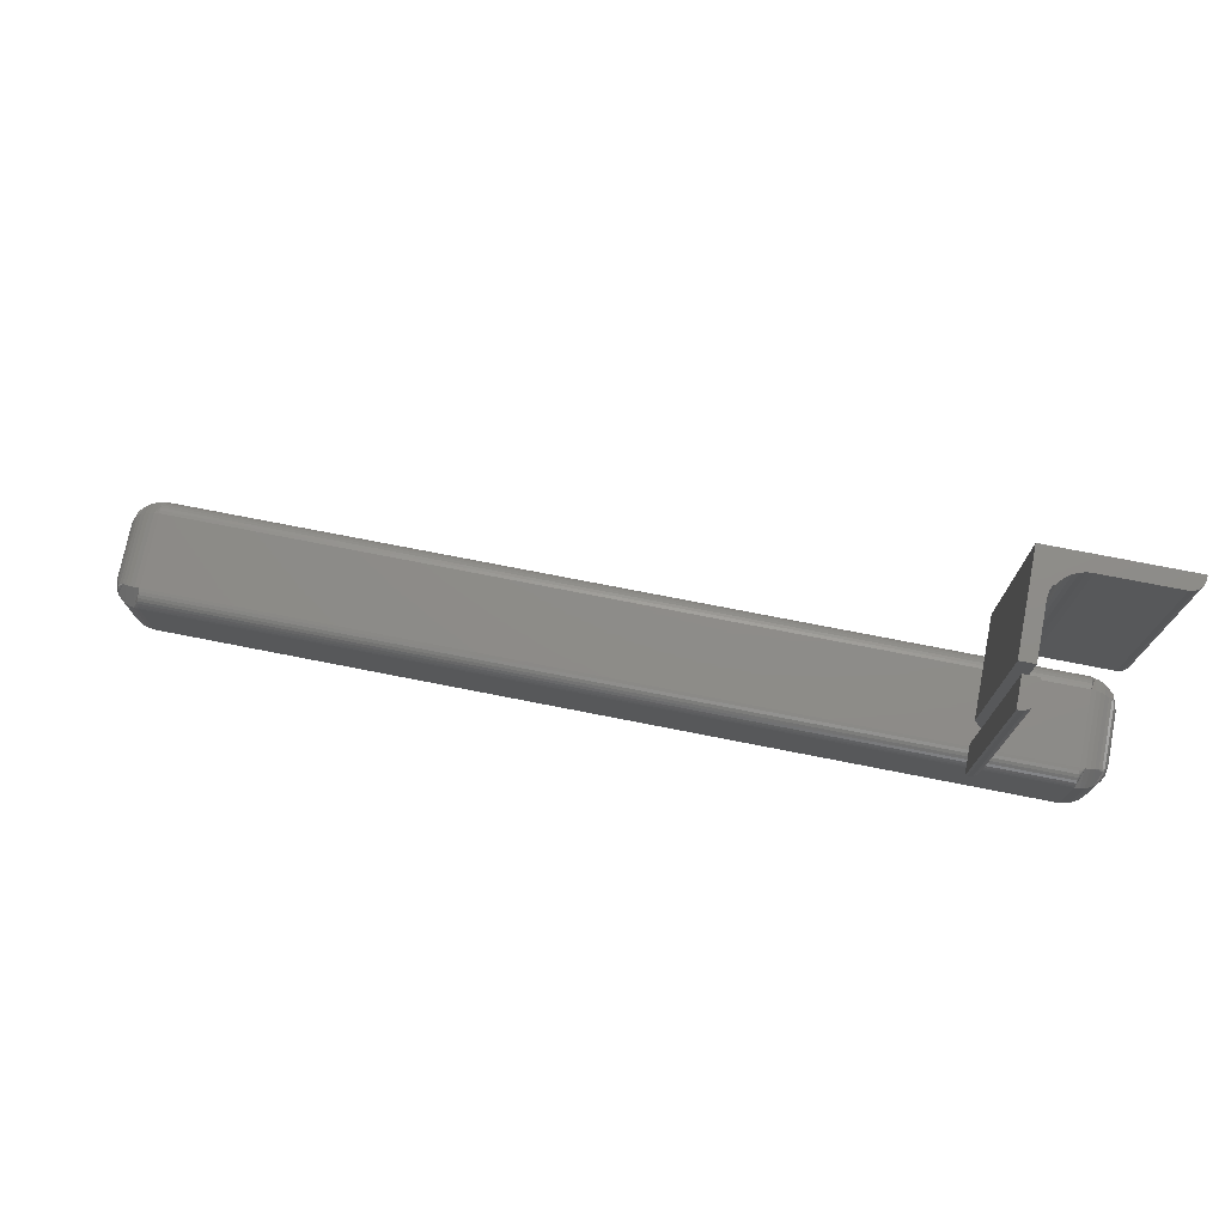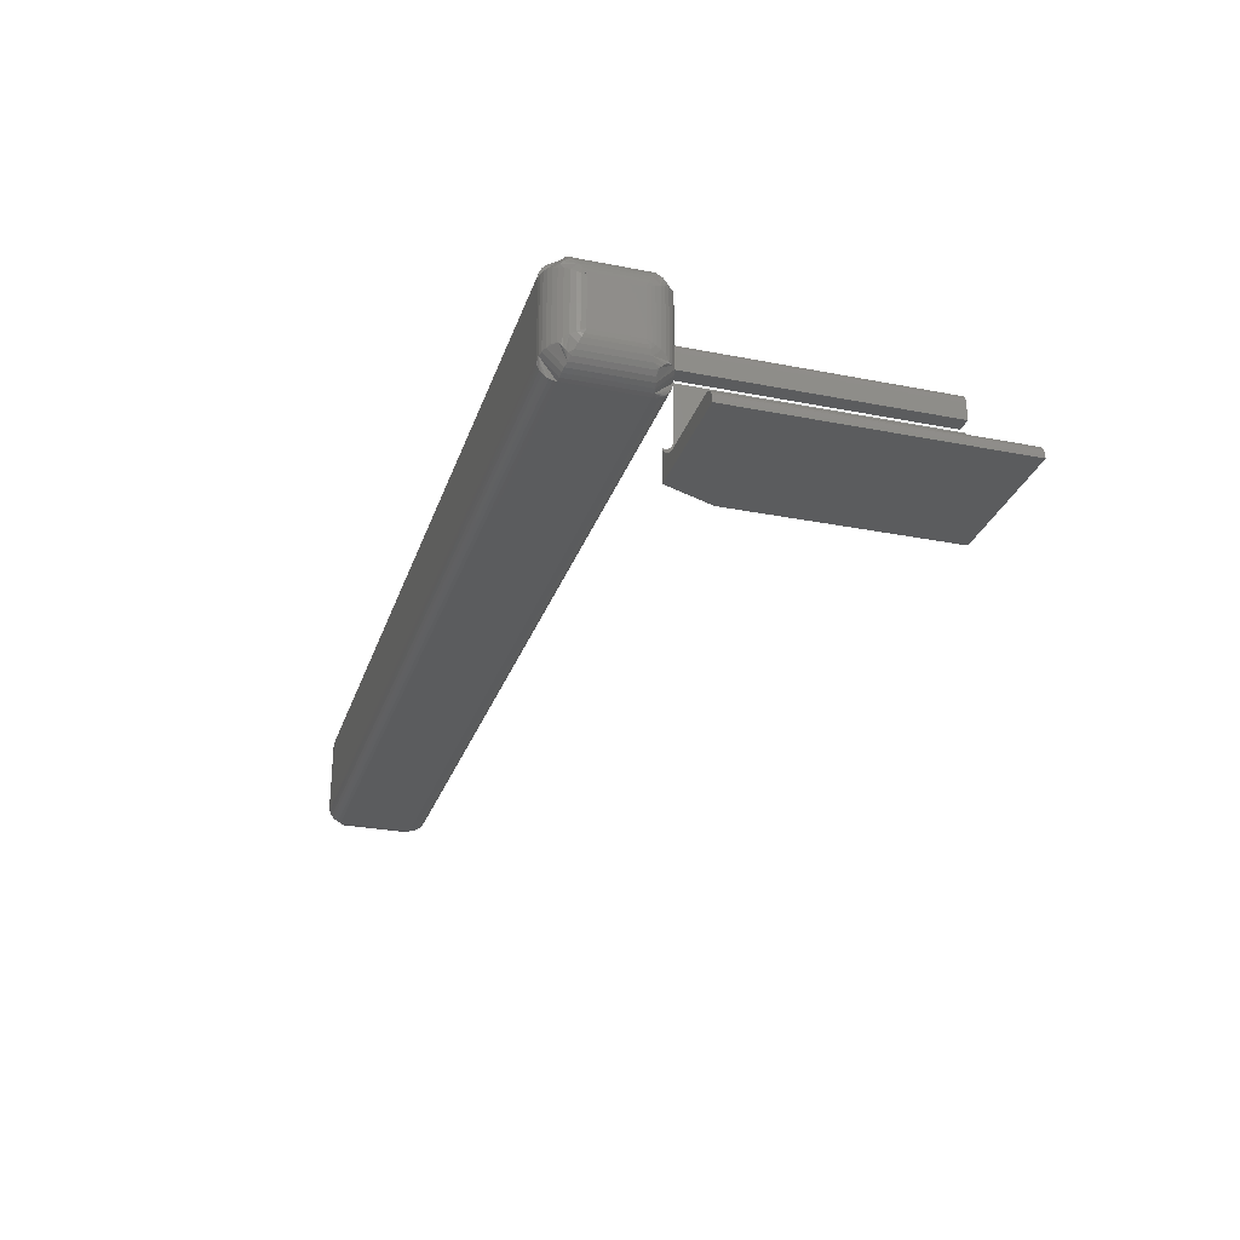
<metadata>
{"format":"stl","ext":"stl","renderer":"f3d","projection":"perspective","resolution":1024,"background":"white","views":[{"elev":74.7,"azim":-168.9,"up":"+Z"},{"elev":-27.8,"azim":-106.7,"up":"+Y"}]}
</metadata>
<code>
# stl→obj: 341 verts, 670 faces
v -0.6482 0.04674 0.2656
v -0.6441 0.05302 0.2656
v -0.6455 0.0518 0.2656
v -0.6468 0.0503 0.2656
v -0.6477 0.0486 0.2656
v -0.6366 0.05469 0.2656
v -0.6484 0.04482 0.2656
v -0.6484 0.03125 0.2656
v -0.6366 0.03125 0.2656
v -0.6386 0.05469 0.2656
v -0.6405 0.0545 0.2656
v -0.6423 0.05394 0.2656
v -0.6482 0.04674 0.05469
v -0.6477 0.0486 0.05469
v -0.6468 0.0503 0.05469
v -0.6455 0.0518 0.05469
v -0.6441 0.05302 0.05469
v -0.6366 0.05469 0.05469
v -0.6366 0.03125 0.05469
v -0.6484 0.03125 0.05469
v -0.6484 0.04482 0.05469
v -0.6423 0.05394 0.05469
v -0.6405 0.0545 0.05469
v -0.6386 0.05469 0.05469
v -0.6461 -0.02609 0.2656
v -0.6466 -0.02737 0.05957
v -0.6474 -0.02936 0.2656
v -0.6473 -0.02936 0.05743
v -0.6451 -0.02106 0.06325
v -0.6453 -0.02267 0.2656
v -0.645 -0.01916 0.06353
v -0.645 -0.01916 0.2656
v -0.6454 -0.02319 0.06249
v -0.6459 -0.0253 0.06126
v -0.645 0.02344 0.06353
v -0.645 0.02344 0.2656
v -0.6329 0.02344 0.09375
v -0.6329 0.02344 0.2656
v -0.6328 -0.02936 0.09375
v -0.6329 -0.02936 0.2656
v -0.6484 -0.05469 0.05469
v -0.7422 -0.05469 0.05469
v -0.7422 -0.05238 0.05469
v -0.742 -0.05036 0.05469
v -0.7414 -0.04842 0.05469
v -0.7404 -0.04663 0.05469
v -0.7392 -0.04506 0.05469
v -0.7376 -0.04377 0.05469
v -0.7358 -0.04281 0.05469
v -0.7338 -0.04222 0.05469
v -0.7318 -0.04202 0.05469
v -0.672 -0.04202 0.05469
v -0.6674 -0.04173 0.05469
v -0.6629 -0.04065 0.05469
v -0.6587 -0.0388 0.05469
v -0.6549 -0.03625 0.05469
v -0.6516 -0.03307 0.05469
v -0.6489 -0.02936 0.05469
v -0.6489 -0.02936 0.2656
v -0.6328 -0.05469 0.09375
v -0.6328 -0.05469 0.2656
v -0.7422 -0.05469 0.2656
v -0.6549 -0.03625 0.2656
v -0.6516 -0.03307 0.2656
v -0.6587 -0.0388 0.2656
v -0.6629 -0.04065 0.2656
v -0.6674 -0.04173 0.2656
v -0.672 -0.04202 0.2656
v -0.7318 -0.04202 0.2656
v -0.7338 -0.04222 0.2656
v -0.7358 -0.04281 0.2656
v -0.7376 -0.04377 0.2656
v -0.7392 -0.04506 0.2656
v -0.7404 -0.04663 0.2656
v -0.7414 -0.04842 0.2656
v -0.742 -0.05036 0.2656
v -0.7422 -0.05238 0.2656
v -0.02344 -0.04202 0.02632
v -0.7188 -0.04202 0.02632
v -0.02344 -0.04202 -0.03125
v -0.7188 -0.04202 -0.03125
v -0.7188 -0.04178 0.02879
v -0.02344 -0.04178 0.02879
v -0.7188 -0.04106 0.03116
v -0.02344 -0.04106 0.03116
v -0.7188 -0.03989 0.03335
v -0.02344 -0.03989 0.03335
v -0.7188 -0.03831 0.03527
v -0.02344 -0.03831 0.03527
v -0.7188 -0.03639 0.03685
v -0.02344 -0.03639 0.03685
v -0.7188 -0.03421 0.03802
v -0.02344 -0.03421 0.03802
v -0.7188 -0.03183 0.03874
v -0.02344 -0.03183 0.03874
v -0.7188 -0.02936 0.03898
v -0.02344 -0.02936 0.03898
v -0.02344 0.02936 0.03898
v -0.7188 0.02936 0.03898
v -0.7188 0.03183 0.03874
v -0.02344 0.03183 0.03874
v -0.7188 0.03421 0.03802
v -0.02344 0.03421 0.03802
v -0.7188 0.03639 0.03685
v -0.02344 0.03639 0.03685
v -0.7188 0.03831 0.03527
v -0.02344 0.03831 0.03527
v -0.7188 0.03989 0.03335
v -0.02344 0.03989 0.03335
v -0.7188 0.04106 0.03116
v -0.02344 0.04106 0.03116
v -0.7188 0.04178 0.02879
v -0.02344 0.04178 0.02879
v -0.7188 0.04202 0.02632
v -0.02344 0.04202 0.02632
v -0.02344 0.04202 -0.03125
v -0.7188 0.04202 -0.03125
v -0.7188 0.04178 -0.03372
v -0.02344 0.04178 -0.03372
v -0.7188 0.04106 -0.0361
v -0.02344 0.04106 -0.0361
v -0.7188 0.03989 -0.03829
v -0.02344 0.03989 -0.03829
v -0.7188 0.03831 -0.04021
v -0.02344 0.03831 -0.04021
v -0.7188 0.03639 -0.04178
v -0.02344 0.03639 -0.04178
v -0.7188 0.03421 -0.04295
v -0.02344 0.03421 -0.04295
v -0.7188 0.03183 -0.04367
v -0.02344 0.03183 -0.04367
v -0.7188 0.02936 -0.04391
v -0.02344 0.02936 -0.04391
v -0.02344 -0.02936 -0.04391
v -0.7188 -0.02936 -0.04391
v -0.7188 -0.03183 -0.04367
v -0.02344 -0.03183 -0.04367
v -0.7188 -0.03421 -0.04295
v -0.02344 -0.03421 -0.04295
v -0.7188 -0.03639 -0.04178
v -0.02344 -0.03639 -0.04178
v -0.7188 -0.03831 -0.04021
v -0.02344 -0.03831 -0.04021
v -0.7188 -0.03989 -0.03829
v -0.02344 -0.03989 -0.03829
v -0.7188 -0.04106 -0.0361
v -0.02344 -0.04106 -0.0361
v -0.7188 -0.04178 -0.03372
v -0.02344 -0.04178 -0.03372
v -0.7422 -0.01859 -0.02048
v -0.7422 -0.01859 0.01554
v -0.7422 0.01859 -0.02048
v -0.7422 0.01859 0.01554
v -0.7419 0.02205 0.01713
v -0.7419 0.02205 -0.02207
v -0.7414 0.02457 0.01829
v -0.7414 0.02457 -0.02323
v -0.7401 0.02818 0.01995
v -0.7401 0.02818 -0.02489
v -0.7383 0.03153 0.02149
v -0.7383 0.03153 -0.02643
v -0.7359 0.03454 0.02288
v -0.7359 0.03454 -0.02781
v -0.7331 0.03713 0.02407
v -0.7226 0.0417 0.02617
v -0.7226 0.0417 -0.0311
v -0.7263 0.04076 0.02573
v -0.7263 0.04076 -0.03067
v -0.7299 0.03922 0.02503
v -0.7299 0.03922 -0.02996
v -0.7331 0.03713 -0.029
v -0.7419 -0.02018 0.01901
v -0.7419 0.02018 0.01901
v -0.7414 -0.02133 0.02152
v -0.7414 0.02133 0.02152
v -0.7401 -0.02299 0.02514
v -0.7401 0.02299 0.02514
v -0.7383 -0.02454 0.02849
v -0.7383 0.02454 0.02849
v -0.7359 -0.02592 0.0315
v -0.7359 0.02592 0.0315
v -0.7331 -0.02711 0.03409
v -0.7226 -0.02921 0.03866
v -0.7226 0.02921 0.03866
v -0.7263 -0.02878 0.03772
v -0.7263 0.02878 0.03772
v -0.7299 -0.02807 0.03617
v -0.7299 0.02807 0.03617
v -0.7331 0.02711 0.03409
v -0.7419 -0.02205 -0.02207
v -0.7419 -0.02205 0.01713
v -0.7414 -0.02457 -0.02323
v -0.7414 -0.02457 0.01829
v -0.7401 -0.02818 -0.02489
v -0.7401 -0.02818 0.01995
v -0.7383 -0.03153 -0.02643
v -0.7383 -0.03153 0.02149
v -0.7359 -0.03454 -0.02781
v -0.7359 -0.03454 0.02288
v -0.7331 -0.03713 -0.029
v -0.7226 -0.0417 -0.0311
v -0.7226 -0.0417 0.02617
v -0.7263 -0.04076 -0.03067
v -0.7263 -0.04076 0.02573
v -0.7299 -0.03922 -0.02996
v -0.7299 -0.03922 0.02503
v -0.7331 -0.03713 0.02407
v -0.7419 0.02018 -0.02394
v -0.7419 -0.02018 -0.02394
v -0.7414 0.02133 -0.02646
v -0.7414 -0.02133 -0.02646
v -0.7401 0.02299 -0.03007
v -0.7401 -0.02299 -0.03007
v -0.7383 0.02454 -0.03342
v -0.7383 -0.02454 -0.03342
v -0.7359 0.02592 -0.03643
v -0.7359 -0.02592 -0.03643
v -0.7331 0.02711 -0.03902
v -0.7226 0.02921 -0.0436
v -0.7226 -0.02921 -0.0436
v -0.7263 0.02878 -0.04265
v -0.7263 -0.02878 -0.04265
v -0.7299 0.02807 -0.04111
v -0.7299 -0.02807 -0.04111
v -0.7331 -0.02711 -0.03902
v -0.7372 0.03084 -0.03273
v -0.7371 0.02928 -0.03415
v -0.7371 0.03226 -0.03117
v -0.7366 0.03351 -0.02951
v -0.7366 0.02762 -0.0354
v -0.7372 -0.03084 -0.03273
v -0.7371 -0.03226 -0.03117
v -0.7371 -0.02928 -0.03415
v -0.7366 -0.02762 -0.0354
v -0.7366 -0.03351 -0.02951
v -0.7372 -0.03084 0.0278
v -0.7371 -0.02928 0.02922
v -0.7371 -0.03226 0.02623
v -0.7366 -0.03351 0.02458
v -0.7366 -0.02762 0.03046
v -0.7372 0.03084 0.0278
v -0.7371 0.03226 0.02623
v -0.7371 0.02928 0.02922
v -0.7366 0.02762 0.03046
v -0.7366 0.03351 0.02458
v -6.728e-19 -0.01859 -0.02048
v -6.728e-19 0.01859 -0.02048
v -2.922e-18 -0.01859 0.01554
v -2.922e-18 0.01859 0.01554
v -0.0002572 0.02205 -0.02207
v -0.0002572 0.02205 0.01713
v -0.009106 0.03713 -0.029
v -0.00627 0.03454 0.02288
v -0.00627 0.03454 -0.02781
v -0.003899 0.03153 0.02149
v -0.003899 0.03153 -0.02643
v -0.002053 0.02818 0.01995
v -0.002053 0.02818 -0.02489
v -0.000776 0.02457 0.01829
v -0.000776 0.02457 -0.02323
v -0.01959 0.0417 -0.0311
v -0.01959 0.0417 0.02617
v -0.01584 0.04076 -0.03067
v -0.01584 0.04076 0.02573
v -0.01232 0.03922 -0.02996
v -0.01232 0.03922 0.02503
v -0.009106 0.03713 0.02407
v -0.0002572 0.02018 0.01901
v -0.0002572 -0.02018 0.01901
v -0.009106 0.02711 0.03409
v -0.00627 -0.02592 0.0315
v -0.00627 0.02592 0.0315
v -0.003899 -0.02454 0.02849
v -0.003899 0.02454 0.02849
v -0.002053 -0.02299 0.02514
v -0.002053 0.02299 0.02514
v -0.000776 -0.02133 0.02152
v -0.000776 0.02133 0.02152
v -0.01959 0.02921 0.03866
v -0.01959 -0.02921 0.03866
v -0.01584 0.02878 0.03772
v -0.01584 -0.02878 0.03772
v -0.01232 0.02807 0.03617
v -0.01232 -0.02807 0.03617
v -0.009106 -0.02711 0.03409
v -0.0002572 -0.02205 0.01713
v -0.0002572 -0.02205 -0.02207
v -0.009106 -0.03713 0.02407
v -0.00627 -0.03454 -0.02781
v -0.00627 -0.03454 0.02288
v -0.003899 -0.03153 -0.02643
v -0.003899 -0.03153 0.02149
v -0.002053 -0.02818 -0.02489
v -0.002053 -0.02818 0.01995
v -0.000776 -0.02457 -0.02323
v -0.000776 -0.02457 0.01829
v -0.01959 -0.0417 0.02617
v -0.01959 -0.0417 -0.0311
v -0.01584 -0.04076 0.02573
v -0.01584 -0.04076 -0.03067
v -0.01232 -0.03922 0.02503
v -0.01232 -0.03922 -0.02996
v -0.009106 -0.03713 -0.029
v -0.0002572 -0.02018 -0.02394
v -0.0002572 0.02018 -0.02394
v -0.009106 -0.02711 -0.03902
v -0.00627 0.02592 -0.03643
v -0.00627 -0.02592 -0.03643
v -0.003899 0.02454 -0.03342
v -0.003899 -0.02454 -0.03342
v -0.002053 0.02299 -0.03007
v -0.002053 -0.02299 -0.03007
v -0.000776 0.02133 -0.02646
v -0.000776 -0.02133 -0.02646
v -0.01959 -0.02921 -0.0436
v -0.01959 0.02921 -0.0436
v -0.01584 -0.02878 -0.04265
v -0.01584 0.02878 -0.04265
v -0.01232 -0.02807 -0.04111
v -0.01232 0.02807 -0.04111
v -0.009106 0.02711 -0.03902
v -0.004963 0.03084 -0.03273
v -0.005111 0.03226 -0.03117
v -0.005111 0.02928 -0.03415
v -0.005551 0.02762 -0.0354
v -0.005551 0.03351 -0.02951
v -0.004963 -0.03084 -0.03273
v -0.005111 -0.02928 -0.03415
v -0.005111 -0.03226 -0.03117
v -0.005551 -0.03351 -0.02951
v -0.005551 -0.02762 -0.0354
v -0.004963 -0.03084 0.0278
v -0.005111 -0.03226 0.02623
v -0.005111 -0.02928 0.02922
v -0.005551 -0.02762 0.03046
v -0.005551 -0.03351 0.02458
v -0.004963 0.03084 0.0278
v -0.005111 0.02928 0.02922
v -0.005111 0.03226 0.02623
v -0.005551 0.03351 0.02458
v -0.005551 0.02762 0.03046
f 1 2 3
f 1 3 4
f 1 4 5
f 6 2 1
f 6 1 7
f 6 7 8
f 6 8 9
f 2 6 10
f 2 10 11
f 2 11 12
f 13 14 15
f 13 15 16
f 13 16 17
f 18 19 20
f 18 20 21
f 18 21 13
f 18 13 17
f 17 22 23
f 17 23 24
f 17 24 18
f 21 20 7
f 7 20 8
f 21 7 13
f 13 7 1
f 13 1 14
f 14 1 5
f 14 5 15
f 15 5 4
f 15 4 16
f 16 4 3
f 16 3 17
f 17 3 2
f 17 2 22
f 22 2 12
f 22 12 23
f 23 12 11
f 23 11 24
f 24 11 10
f 18 24 6
f 6 24 10
f 19 18 9
f 9 18 6
f 20 19 8
f 8 19 9
f 25 26 27
f 26 28 27
f 29 30 31
f 30 32 31
f 33 30 29
f 25 30 33
f 34 25 33
f 25 34 26
f 35 31 36
f 36 31 32
f 37 35 38
f 38 35 36
f 39 37 40
f 40 37 38
f 41 42 43
f 41 43 44
f 41 44 45
f 41 45 46
f 41 46 47
f 41 47 48
f 41 48 49
f 41 49 50
f 41 50 51
f 41 51 52
f 41 52 53
f 41 53 54
f 41 54 55
f 41 55 56
f 41 56 57
f 41 57 58
f 28 58 27
f 27 58 59
f 60 39 61
f 61 39 40
f 61 62 60
f 60 62 42
f 60 42 41
f 55 63 56
f 56 63 64
f 56 64 57
f 57 64 59
f 57 59 58
f 63 55 65
f 65 55 54
f 65 54 66
f 66 54 53
f 66 53 67
f 67 53 52
f 67 52 68
f 58 60 41
f 58 28 60
f 60 28 39
f 39 28 26
f 39 26 34
f 39 34 33
f 39 33 29
f 39 29 31
f 39 31 35
f 39 35 37
f 32 38 36
f 59 64 27
f 40 38 32
f 40 32 30
f 40 30 25
f 40 25 27
f 40 27 64
f 40 64 61
f 61 64 63
f 61 63 65
f 61 65 66
f 61 66 67
f 61 67 68
f 61 68 69
f 61 69 70
f 61 70 71
f 61 71 72
f 61 72 73
f 61 73 74
f 61 74 75
f 61 75 76
f 61 76 77
f 61 77 62
f 43 42 77
f 77 42 62
f 43 77 44
f 44 77 76
f 44 76 45
f 45 76 75
f 45 75 46
f 46 75 74
f 46 74 47
f 47 74 73
f 47 73 48
f 48 73 72
f 48 72 49
f 49 72 71
f 49 71 50
f 50 71 70
f 50 70 51
f 51 70 69
f 52 51 68
f 68 51 69
f 78 79 80
f 80 79 81
f 79 78 82
f 82 78 83
f 82 83 84
f 84 83 85
f 84 85 86
f 86 85 87
f 86 87 88
f 88 87 89
f 88 89 90
f 90 89 91
f 90 91 92
f 92 91 93
f 92 93 94
f 94 93 95
f 94 95 96
f 96 95 97
f 98 99 97
f 97 99 96
f 99 98 100
f 100 98 101
f 100 101 102
f 102 101 103
f 102 103 104
f 104 103 105
f 104 105 106
f 106 105 107
f 106 107 108
f 108 107 109
f 108 109 110
f 110 109 111
f 110 111 112
f 112 111 113
f 112 113 114
f 114 113 115
f 116 117 115
f 115 117 114
f 117 116 118
f 118 116 119
f 118 119 120
f 120 119 121
f 120 121 122
f 122 121 123
f 122 123 124
f 124 123 125
f 124 125 126
f 126 125 127
f 126 127 128
f 128 127 129
f 128 129 130
f 130 129 131
f 130 131 132
f 132 131 133
f 134 135 133
f 133 135 132
f 135 134 136
f 136 134 137
f 136 137 138
f 138 137 139
f 138 139 140
f 140 139 141
f 140 141 142
f 142 141 143
f 142 143 144
f 144 143 145
f 144 145 146
f 146 145 147
f 146 147 148
f 148 147 149
f 148 149 81
f 81 149 80
f 150 151 152
f 152 151 153
f 152 154 155
f 152 153 154
f 155 154 156
f 155 156 157
f 157 156 158
f 157 158 159
f 159 158 160
f 159 160 161
f 161 160 162
f 161 162 163
f 163 162 164
f 114 117 165
f 165 117 166
f 165 166 167
f 167 166 168
f 167 168 169
f 169 168 170
f 169 170 164
f 164 170 171
f 164 171 163
f 153 172 173
f 153 151 172
f 173 172 174
f 173 174 175
f 175 174 176
f 175 176 177
f 177 176 178
f 177 178 179
f 179 178 180
f 179 180 181
f 181 180 182
f 96 99 183
f 183 99 184
f 183 184 185
f 185 184 186
f 185 186 187
f 187 186 188
f 187 188 182
f 182 188 189
f 182 189 181
f 151 190 191
f 151 150 190
f 191 190 192
f 191 192 193
f 193 192 194
f 193 194 195
f 195 194 196
f 195 196 197
f 197 196 198
f 197 198 199
f 199 198 200
f 81 79 201
f 201 79 202
f 201 202 203
f 203 202 204
f 203 204 205
f 205 204 206
f 205 206 200
f 200 206 207
f 200 207 199
f 150 208 209
f 150 152 208
f 209 208 210
f 209 210 211
f 211 210 212
f 211 212 213
f 213 212 214
f 213 214 215
f 215 214 216
f 215 216 217
f 217 216 218
f 132 135 219
f 219 135 220
f 219 220 221
f 221 220 222
f 221 222 223
f 223 222 224
f 223 224 218
f 218 224 225
f 218 225 217
f 155 157 152
f 157 208 152
f 212 157 159
f 210 157 212
f 208 157 210
f 221 170 168
f 223 170 221
f 159 226 227
f 226 159 161
f 161 228 226
f 161 229 228
f 161 163 229
f 229 163 171
f 171 170 229
f 218 216 230
f 218 230 227
f 218 227 226
f 218 226 228
f 218 228 229
f 218 229 170
f 218 170 223
f 166 117 118
f 166 118 120
f 166 120 122
f 166 122 124
f 166 124 126
f 166 126 128
f 166 128 130
f 166 130 132
f 166 132 219
f 166 219 221
f 166 221 168
f 230 216 214
f 230 214 212
f 230 212 159
f 230 159 227
f 209 211 150
f 211 190 150
f 194 211 213
f 192 211 194
f 190 211 192
f 203 224 222
f 205 224 203
f 213 231 232
f 231 213 215
f 215 233 231
f 215 234 233
f 215 217 234
f 234 217 225
f 225 224 234
f 200 198 235
f 200 235 232
f 200 232 231
f 200 231 233
f 200 233 234
f 200 234 224
f 200 224 205
f 220 135 136
f 220 136 138
f 220 138 140
f 220 140 142
f 220 142 144
f 220 144 146
f 220 146 148
f 220 148 81
f 220 81 201
f 220 201 203
f 220 203 222
f 235 198 196
f 235 196 194
f 235 194 213
f 235 213 232
f 191 193 151
f 193 172 151
f 176 193 195
f 174 193 176
f 172 193 174
f 185 206 204
f 187 206 185
f 195 236 237
f 236 195 197
f 197 238 236
f 197 239 238
f 197 199 239
f 239 199 207
f 207 206 239
f 182 180 240
f 182 240 237
f 182 237 236
f 182 236 238
f 182 238 239
f 182 239 206
f 182 206 187
f 202 79 82
f 202 82 84
f 202 84 86
f 202 86 88
f 202 88 90
f 202 90 92
f 202 92 94
f 202 94 96
f 202 96 183
f 202 183 185
f 202 185 204
f 240 180 178
f 240 178 176
f 240 176 195
f 240 195 237
f 173 175 153
f 175 154 153
f 158 175 177
f 156 175 158
f 154 175 156
f 167 188 186
f 169 188 167
f 177 241 242
f 241 177 179
f 179 243 241
f 179 244 243
f 179 181 244
f 244 181 189
f 189 188 244
f 164 162 245
f 164 245 242
f 164 242 241
f 164 241 243
f 164 243 244
f 164 244 188
f 164 188 169
f 184 99 100
f 184 100 102
f 184 102 104
f 184 104 106
f 184 106 108
f 184 108 110
f 184 110 112
f 184 112 114
f 184 114 165
f 184 165 167
f 184 167 186
f 245 162 160
f 245 160 158
f 245 158 177
f 245 177 242
f 246 247 248
f 248 247 249
f 249 250 251
f 249 247 250
f 252 253 254
f 254 253 255
f 254 255 256
f 256 255 257
f 256 257 258
f 258 257 259
f 258 259 260
f 260 259 251
f 260 251 250
f 116 115 261
f 261 115 262
f 261 262 263
f 263 262 264
f 263 264 265
f 265 264 266
f 265 266 252
f 252 266 267
f 252 267 253
f 248 268 269
f 248 249 268
f 270 271 272
f 272 271 273
f 272 273 274
f 274 273 275
f 274 275 276
f 276 275 277
f 276 277 278
f 278 277 269
f 278 269 268
f 98 97 279
f 279 97 280
f 279 280 281
f 281 280 282
f 281 282 283
f 283 282 284
f 283 284 270
f 270 284 285
f 270 285 271
f 246 286 287
f 246 248 286
f 288 289 290
f 290 289 291
f 290 291 292
f 292 291 293
f 292 293 294
f 294 293 295
f 294 295 296
f 296 295 287
f 296 287 286
f 78 80 297
f 297 80 298
f 297 298 299
f 299 298 300
f 299 300 301
f 301 300 302
f 301 302 288
f 288 302 303
f 288 303 289
f 247 304 305
f 247 246 304
f 306 307 308
f 308 307 309
f 308 309 310
f 310 309 311
f 310 311 312
f 312 311 313
f 312 313 314
f 314 313 305
f 314 305 304
f 134 133 315
f 315 133 316
f 315 316 317
f 317 316 318
f 317 318 319
f 319 318 320
f 319 320 306
f 306 320 321
f 306 321 307
f 305 313 247
f 313 250 247
f 258 313 311
f 260 313 258
f 250 313 260
f 263 320 318
f 265 320 263
f 311 322 323
f 322 311 309
f 309 324 322
f 309 325 324
f 309 307 325
f 325 307 321
f 321 320 325
f 252 254 326
f 252 326 323
f 252 323 322
f 252 322 324
f 252 324 325
f 252 325 320
f 252 320 265
f 316 133 131
f 316 131 129
f 316 129 127
f 316 127 125
f 316 125 123
f 316 123 121
f 316 121 119
f 316 119 116
f 316 116 261
f 316 261 263
f 316 263 318
f 326 254 256
f 326 256 258
f 326 258 311
f 326 311 323
f 287 295 246
f 295 304 246
f 312 295 293
f 314 295 312
f 304 295 314
f 317 302 300
f 319 302 317
f 293 327 328
f 327 293 291
f 291 329 327
f 291 330 329
f 291 289 330
f 330 289 303
f 303 302 330
f 306 308 331
f 306 331 328
f 306 328 327
f 306 327 329
f 306 329 330
f 306 330 302
f 306 302 319
f 298 80 149
f 298 149 147
f 298 147 145
f 298 145 143
f 298 143 141
f 298 141 139
f 298 139 137
f 298 137 134
f 298 134 315
f 298 315 317
f 298 317 300
f 331 308 310
f 331 310 312
f 331 312 293
f 331 293 328
f 269 277 248
f 277 286 248
f 294 277 275
f 296 277 294
f 286 277 296
f 299 284 282
f 301 284 299
f 275 332 333
f 332 275 273
f 273 334 332
f 273 335 334
f 273 271 335
f 335 271 285
f 285 284 335
f 288 290 336
f 288 336 333
f 288 333 332
f 288 332 334
f 288 334 335
f 288 335 284
f 288 284 301
f 280 97 95
f 280 95 93
f 280 93 91
f 280 91 89
f 280 89 87
f 280 87 85
f 280 85 83
f 280 83 78
f 280 78 297
f 280 297 299
f 280 299 282
f 336 290 292
f 336 292 294
f 336 294 275
f 336 275 333
f 251 259 249
f 259 268 249
f 276 259 257
f 278 259 276
f 268 259 278
f 281 266 264
f 283 266 281
f 257 337 338
f 337 257 255
f 255 339 337
f 255 340 339
f 255 253 340
f 340 253 267
f 267 266 340
f 270 272 341
f 270 341 338
f 270 338 337
f 270 337 339
f 270 339 340
f 270 340 266
f 270 266 283
f 262 115 113
f 262 113 111
f 262 111 109
f 262 109 107
f 262 107 105
f 262 105 103
f 262 103 101
f 262 101 98
f 262 98 279
f 262 279 281
f 262 281 264
f 341 272 274
f 341 274 276
f 341 276 257
f 341 257 338

</code>
